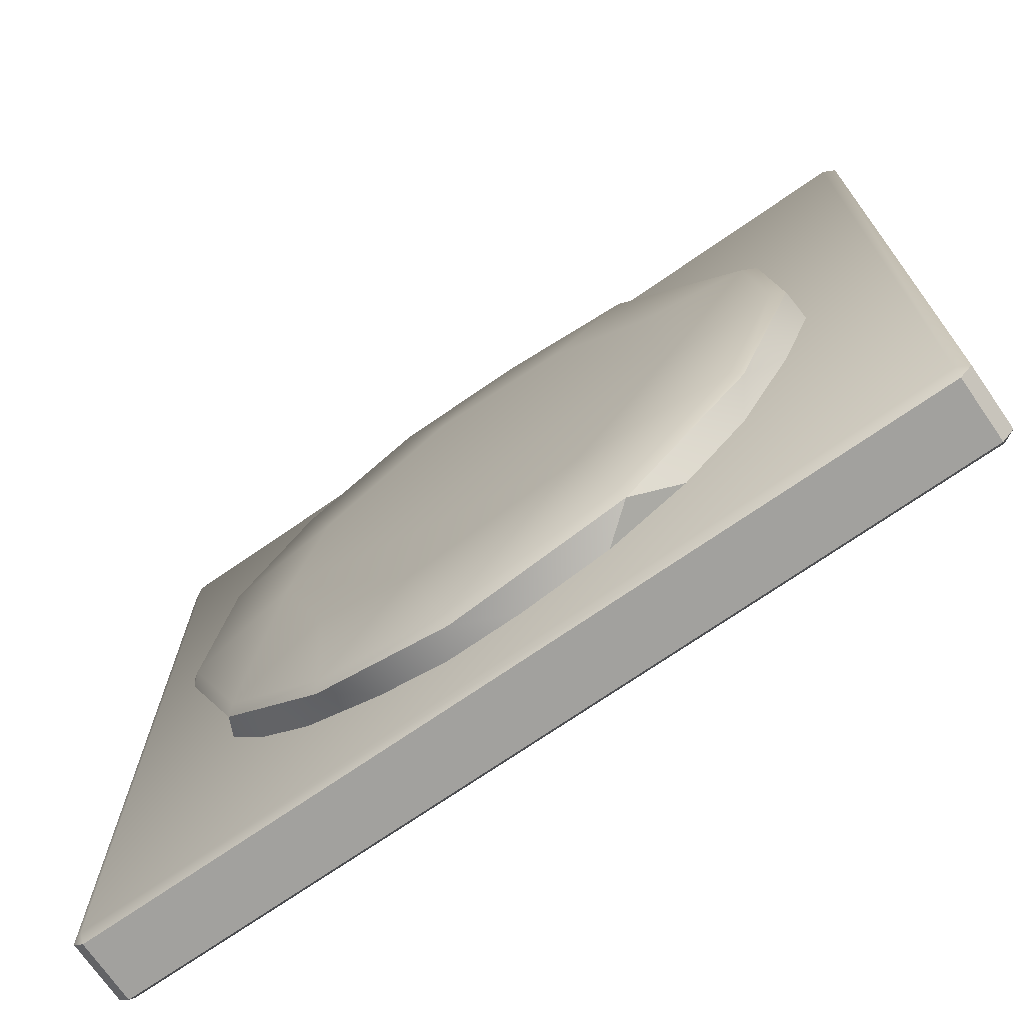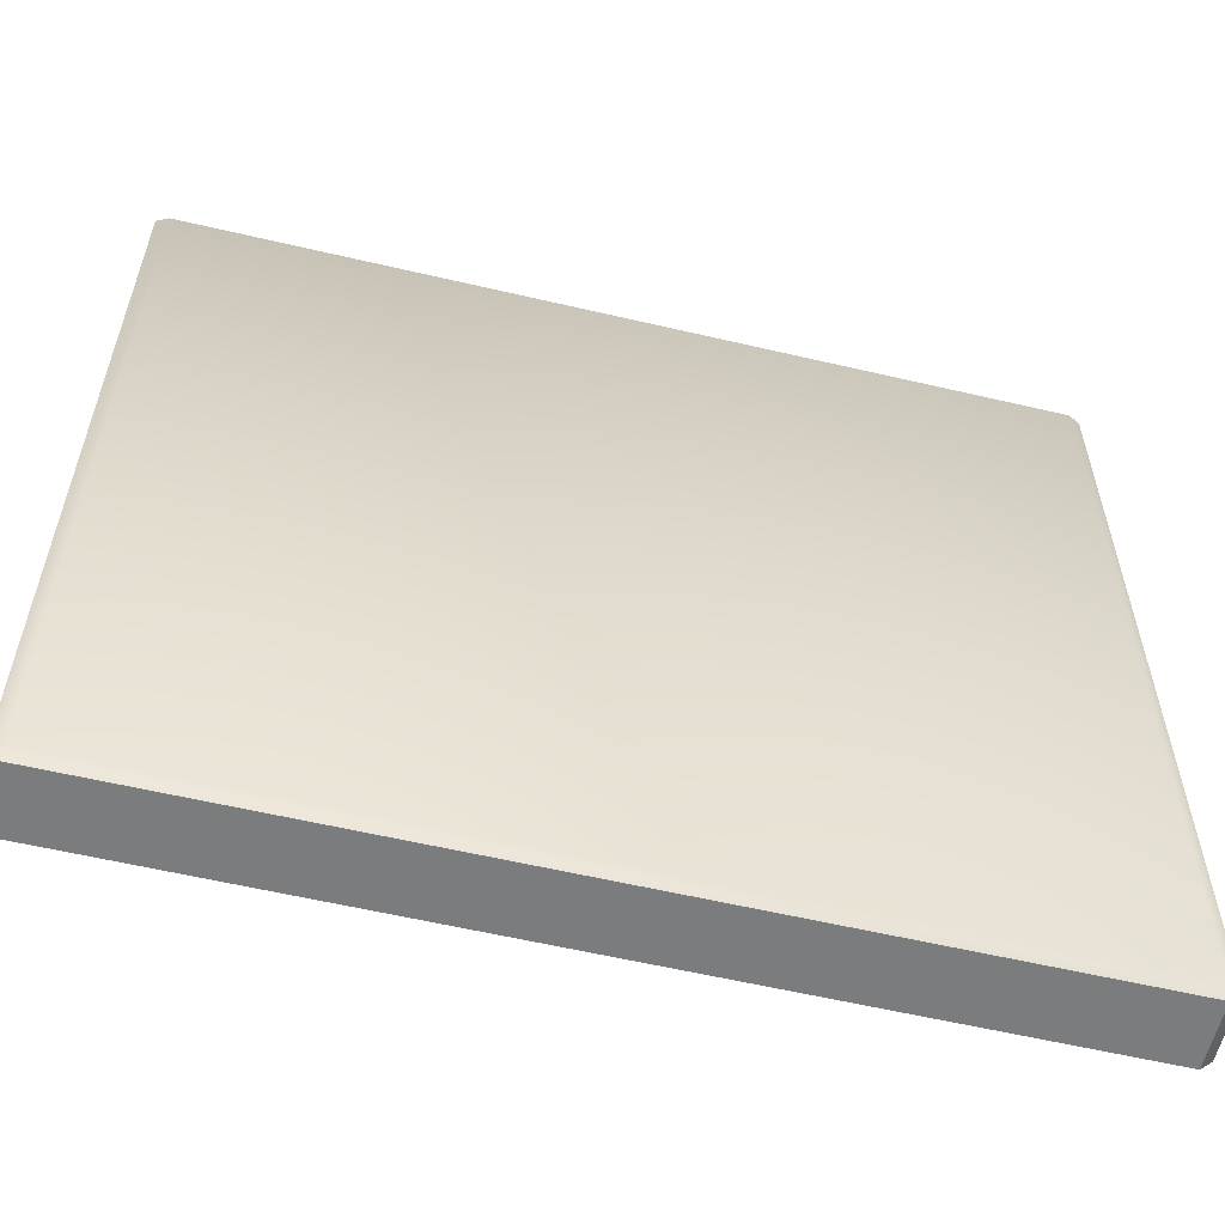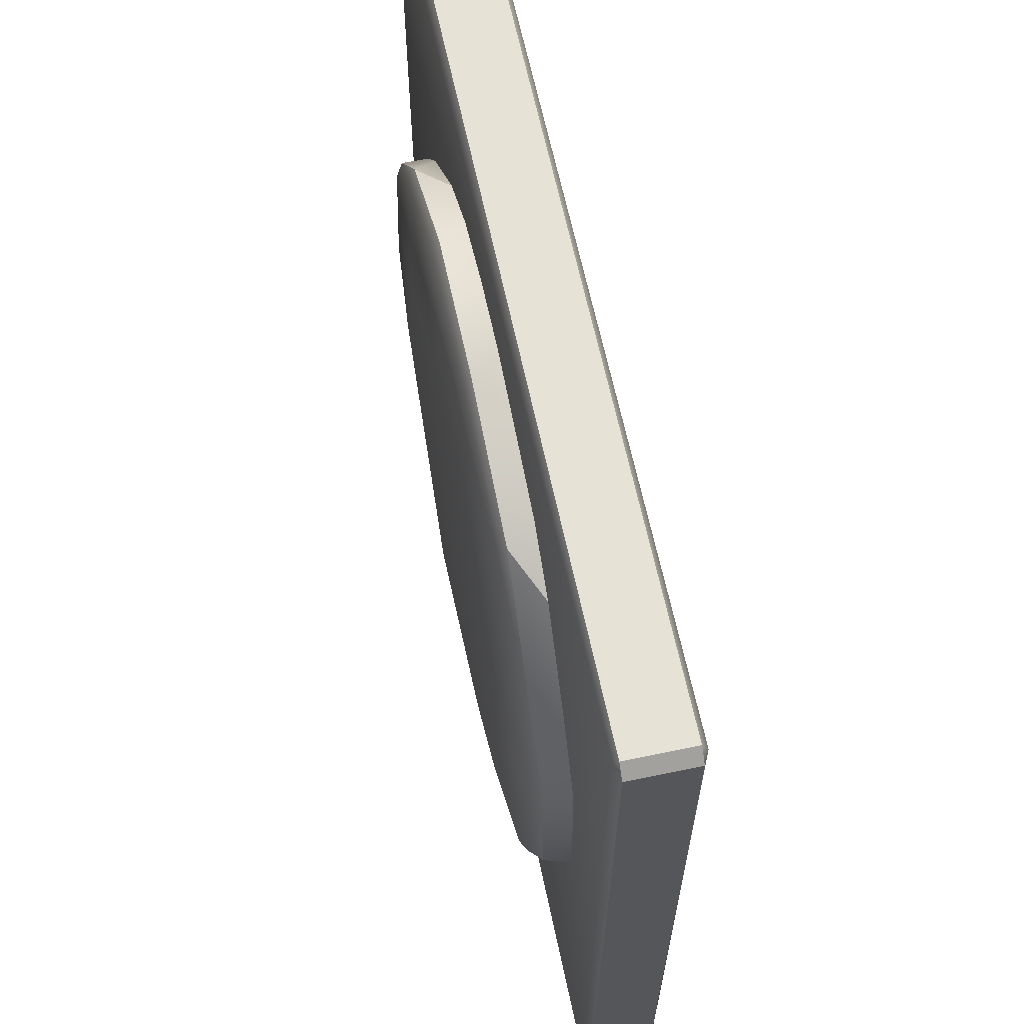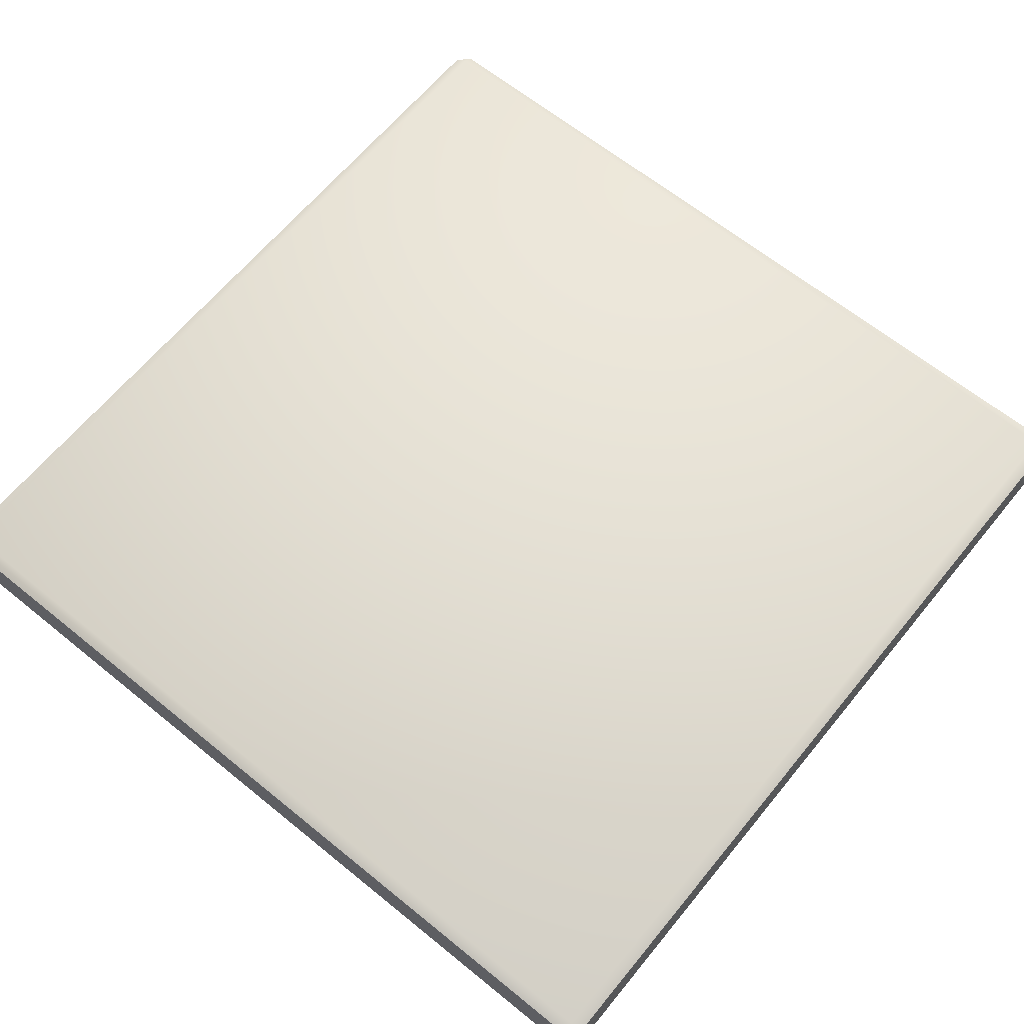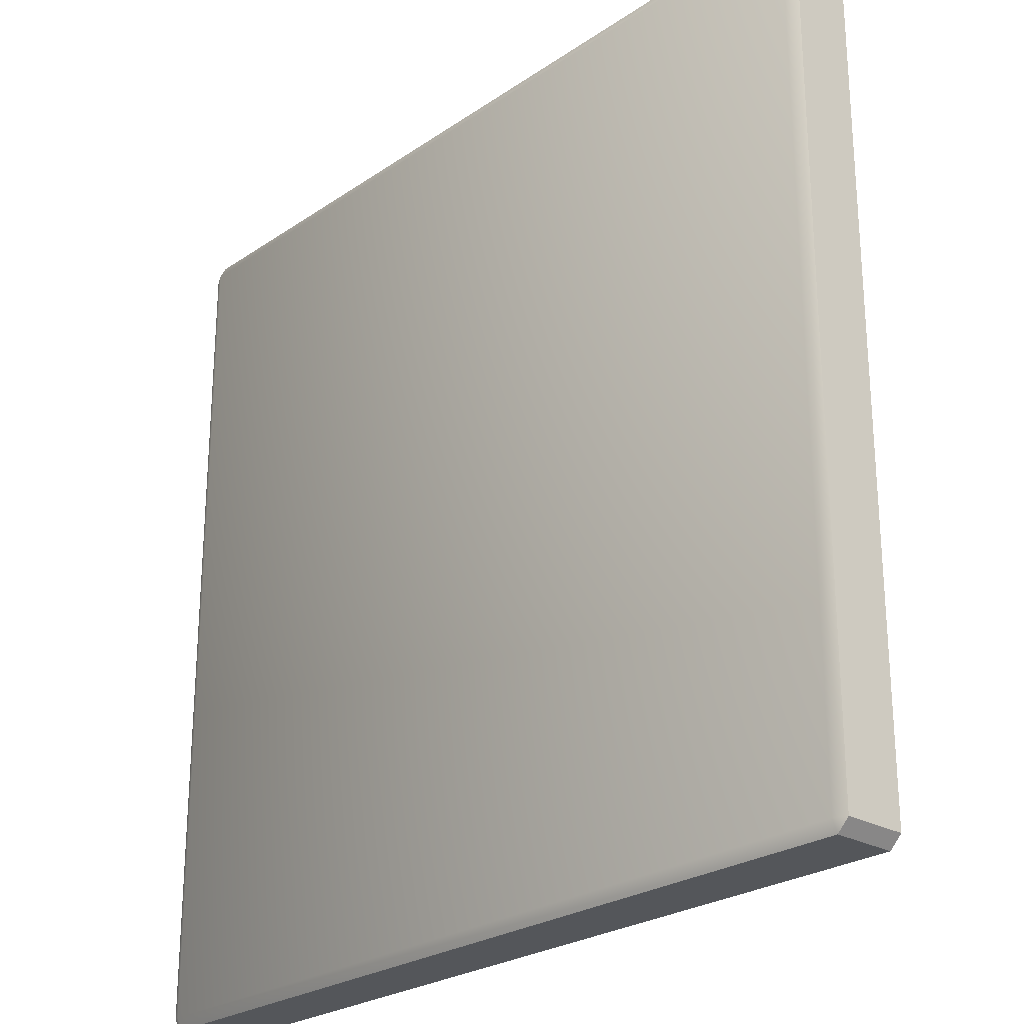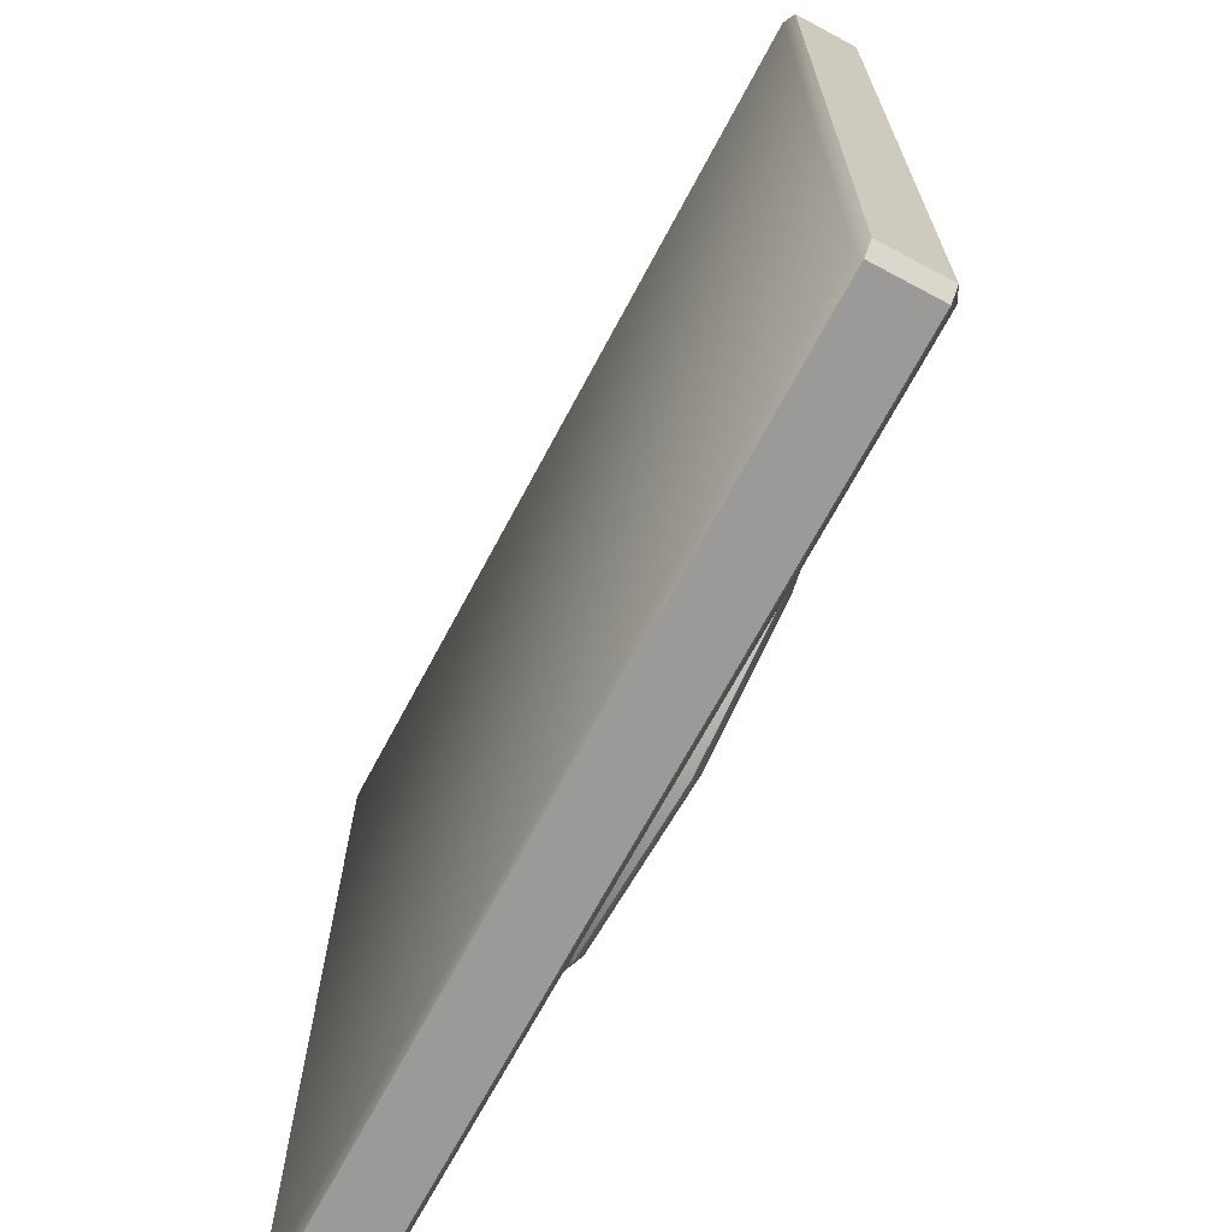
<metadata>
{"format":"obj","ext":"obj","renderer":"f3d","projection":"perspective","resolution":1024,"background":"white","views":[{"elev":-72.1,"azim":34.7,"up":"+Z"},{"elev":-58.7,"azim":166.4,"up":"+Z"},{"elev":63.9,"azim":78.1,"up":"+Z"},{"elev":64.3,"azim":129.3,"up":"+Y"},{"elev":-25.3,"azim":-132.6,"up":"+Z"},{"elev":-69.4,"azim":-118.1,"up":"+Z"}]}
</metadata>
<code>
o Cylinder.007_Cylinder.009
v -4.416 2.778 1.987
v -4.434 2.778 2.003
v -4.458 2.778 2.006
v -4.482 2.778 1.991
v -4.431 2.778 1.934
v -4.413 2.778 1.955
v -4.489 2.778 1.967
v -4.462 2.778 1.931
v -4.481 2.78 1.945
v -4.438 2.791 1.91
v -4.437 2.79 1.908
v -4.425 2.781 1.912
v -4.426 2.78 1.914
v -4.411 2.791 1.924
v -4.41 2.79 1.922
v -4.393 2.791 1.955
v -4.391 2.79 1.955
v -4.395 2.791 1.985
v -4.393 2.79 1.986
v -4.407 2.791 2.006
v -4.406 2.79 2.008
v -4.42 2.781 2.019
v -4.421 2.78 2.018
v -4.426 2.791 2.021
v -4.425 2.79 2.022
v -4.45 2.791 2.026
v -4.451 2.79 2.027
v -4.468 2.781 2.025
v -4.468 2.78 2.023
v -4.474 2.791 2.021
v -4.475 2.79 2.022
v -4.49 2.781 2.012
v -4.489 2.78 2.01
v -4.505 2.781 1.992
v -4.503 2.78 1.991
v -4.503 2.791 1.991
v -4.505 2.79 1.992
v -4.508 2.791 1.967
v -4.509 2.79 1.965
v -4.51 2.79 1.969
v -4.51 2.781 1.964
v -4.509 2.781 1.959
v -4.508 2.78 1.962
v -4.503 2.791 1.944
v -4.505 2.79 1.942
v -4.498 2.781 1.931
v -4.497 2.78 1.933
v -4.489 2.791 1.924
v -4.49 2.79 1.922
v -4.48 2.781 1.915
v -4.479 2.78 1.917
v -4.462 2.791 1.91
v -4.463 2.79 1.908
v -4.456 2.78 1.909
v -4.456 2.781 1.907
v -4.523 2.786 2.04
v -4.523 2.787 2.042
v -4.525 2.787 2.04
v -4.523 2.798 2.042
v -4.523 2.799 2.04
v -4.525 2.798 2.04
v -4.523 2.786 1.894
v -4.525 2.787 1.894
v -4.523 2.787 1.892
v -4.523 2.799 1.894
v -4.523 2.798 1.892
v -4.525 2.798 1.894
v -4.377 2.786 2.04
v -4.375 2.787 2.04
v -4.377 2.787 2.042
v -4.377 2.799 2.04
v -4.377 2.798 2.042
v -4.375 2.798 2.04
v -4.377 2.786 1.894
v -4.377 2.787 1.892
v -4.375 2.787 1.894
v -4.377 2.799 1.894
v -4.375 2.798 1.894
v -4.377 2.798 1.892
v -4.403 2.781 1.933
v -4.405 2.78 1.934
v -4.392 2.781 1.961
v -4.395 2.78 1.961
v -4.395 2.781 1.986
v -4.397 2.78 1.985
v -4.444 2.781 2.025
v -4.445 2.78 2.023
f 55 11 12
f 12 11 15
f 54 13 5
f 13 81 5
f 80 17 82
f 82 19 84
f 84 19 21
f 84 21 22
f 22 21 25
f 85 23 1
f 23 87 2
f 86 27 28
f 28 27 31
f 87 29 3
f 29 33 3
f 32 37 34
f 33 35 4
f 35 43 7
f 46 39 45
f 43 47 7
f 46 49 50
f 47 51 9
f 50 53 55
f 51 54 8
f 72 57 70
f 78 69 76
f 81 83 6
f 65 71 77
f 61 63 58
f 66 75 64
f 81 6 5
f 23 2 1
f 86 25 27
f 32 31 37
f 3 33 4
f 35 7 4
f 83 85 6
f 6 85 1
f 42 39 46
f 46 45 49
f 50 49 53
f 22 25 86
f 47 9 7
f 12 15 80
f 28 31 32
f 51 8 9
f 80 15 17
f 74 56 62
f 54 5 8
f 34 40 41
f 87 3 2
f 55 53 11
f 38 39 40
f 41 42 43
f 56 57 58
f 59 60 61
f 62 63 64
f 65 66 67
f 68 69 70
f 71 72 73
f 74 75 76
f 77 78 79
f 56 63 62
f 59 58 57
f 65 61 60
f 64 67 66
f 62 75 74
f 77 66 65
f 76 79 78
f 74 69 68
f 71 78 77
f 70 73 72
f 68 57 56
f 60 72 71
f 53 10 11
f 55 13 54
f 15 10 14
f 80 13 12
f 17 14 16
f 80 83 81
f 84 83 82
f 19 16 18
f 19 20 21
f 22 85 84
f 21 24 25
f 86 23 22
f 27 24 26
f 86 29 87
f 27 30 31
f 32 29 28
f 37 30 36
f 34 33 32
f 41 35 34
f 40 36 38
f 39 41 40
f 42 47 43
f 39 44 45
f 45 48 49
f 46 51 47
f 53 48 52
f 50 54 51
f 30 20 16
f 82 17 19
f 72 59 57
f 78 73 69
f 65 60 71
f 61 67 63
f 66 79 75
f 74 68 56
f 34 37 40
f 56 58 63
f 59 61 58
f 65 67 61
f 64 63 67
f 62 64 75
f 77 79 66
f 76 75 79
f 74 76 69
f 71 73 78
f 70 69 73
f 68 70 57
f 60 59 72
f 53 52 10
f 55 12 13
f 15 11 10
f 80 81 13
f 17 15 14
f 80 82 83
f 84 85 83
f 19 17 16
f 19 18 20
f 22 23 85
f 21 20 24
f 86 87 23
f 27 25 24
f 86 28 29
f 27 26 30
f 32 33 29
f 37 31 30
f 34 35 33
f 41 43 35
f 40 37 36
f 39 42 41
f 42 46 47
f 39 38 44
f 45 44 48
f 46 50 51
f 53 49 48
f 50 55 54
f 14 10 52
f 52 48 36
f 48 44 36
f 44 38 36
f 36 30 16
f 30 26 24
f 20 30 24
f 20 18 16
f 16 14 36
f 14 52 36
f 3 4 7
f 9 8 7
f 8 5 7
f 5 6 7
f 6 1 2
f 7 2 3
f 6 2 7

</code>
